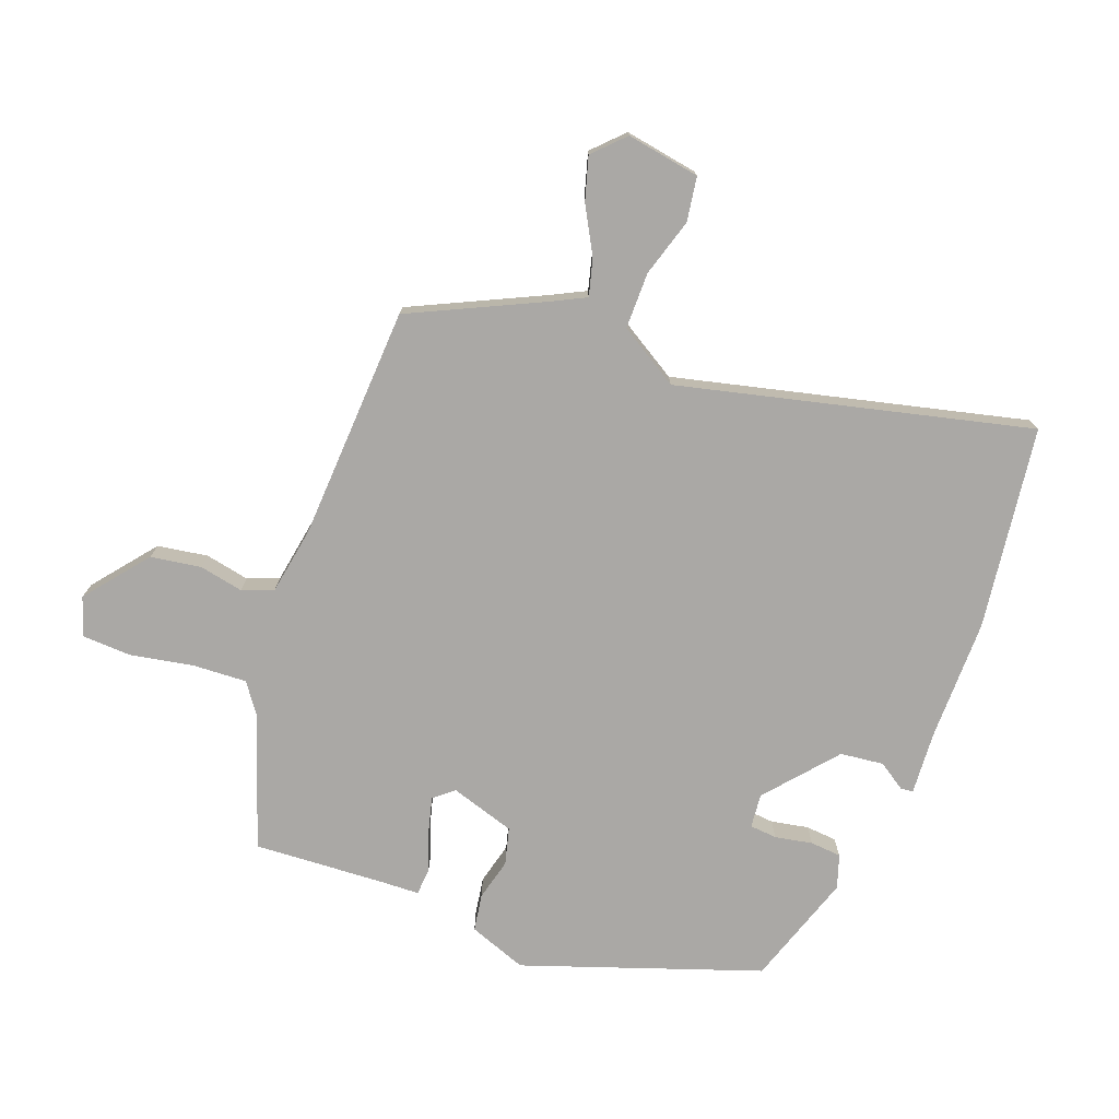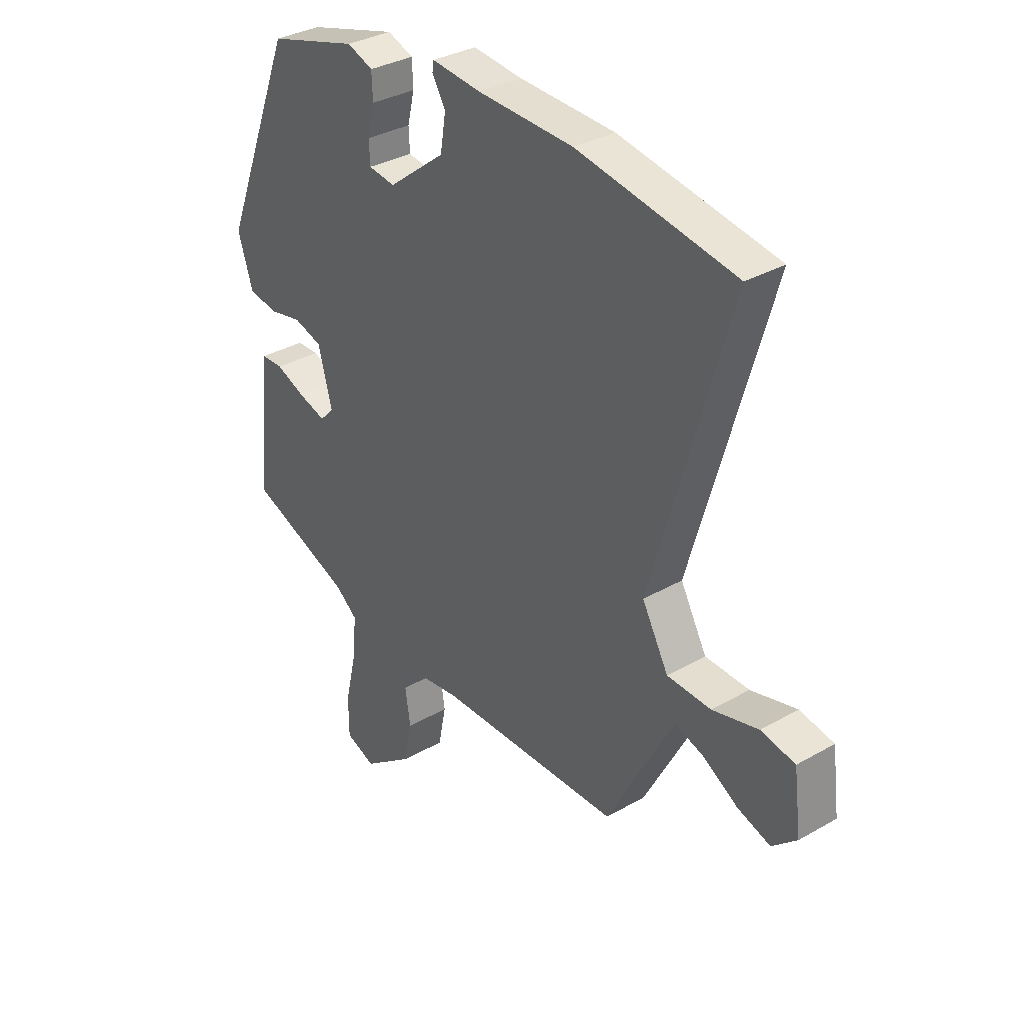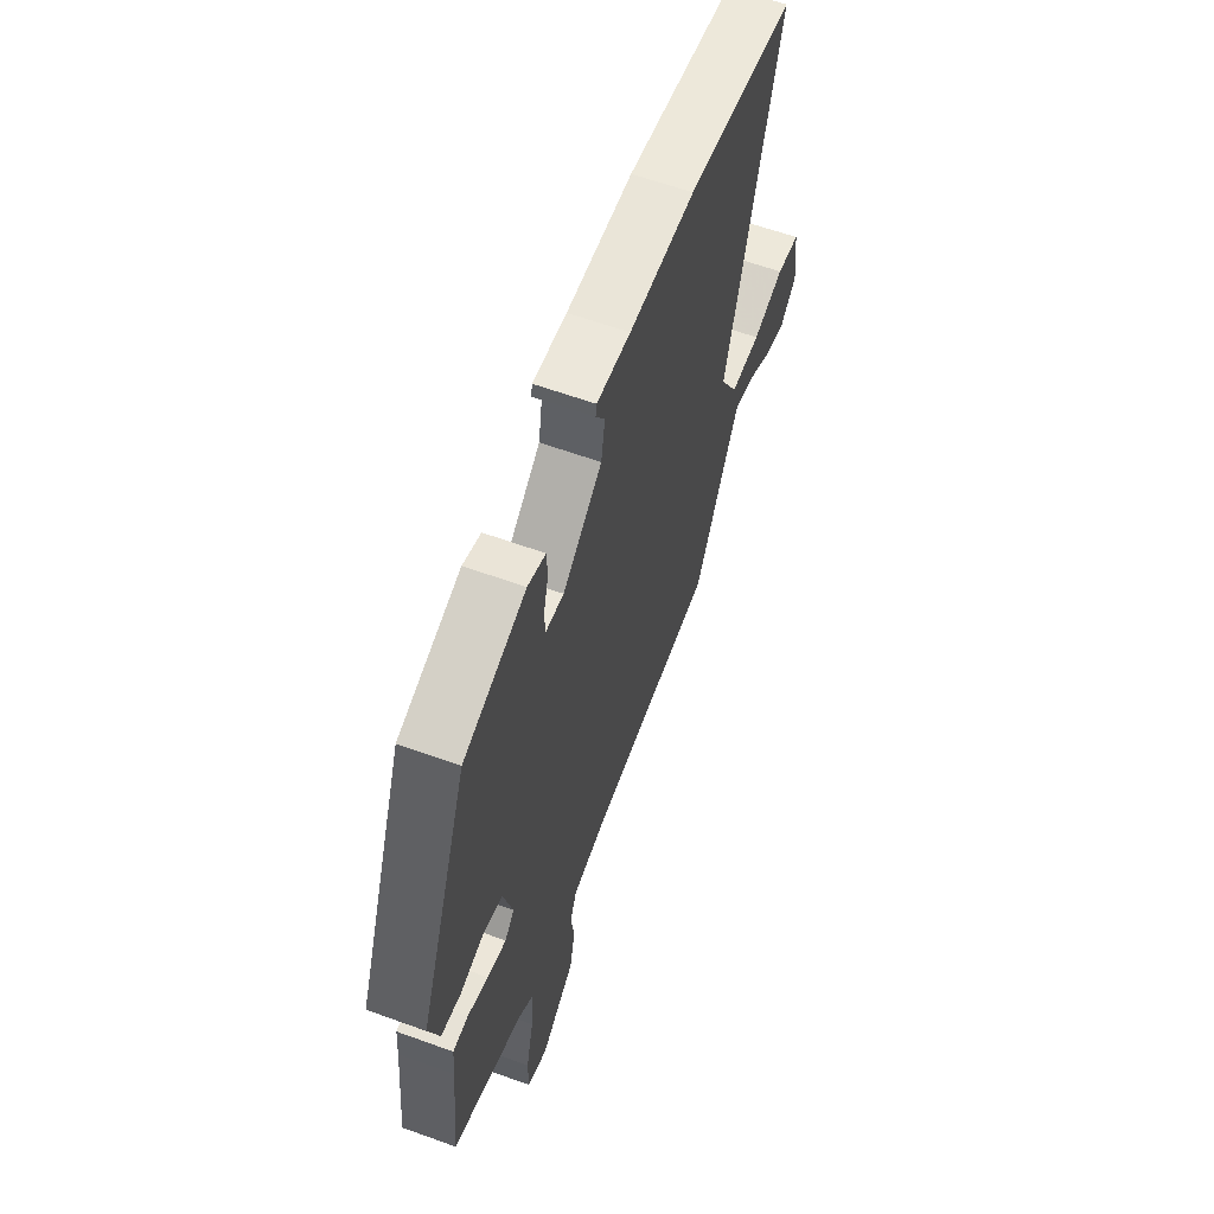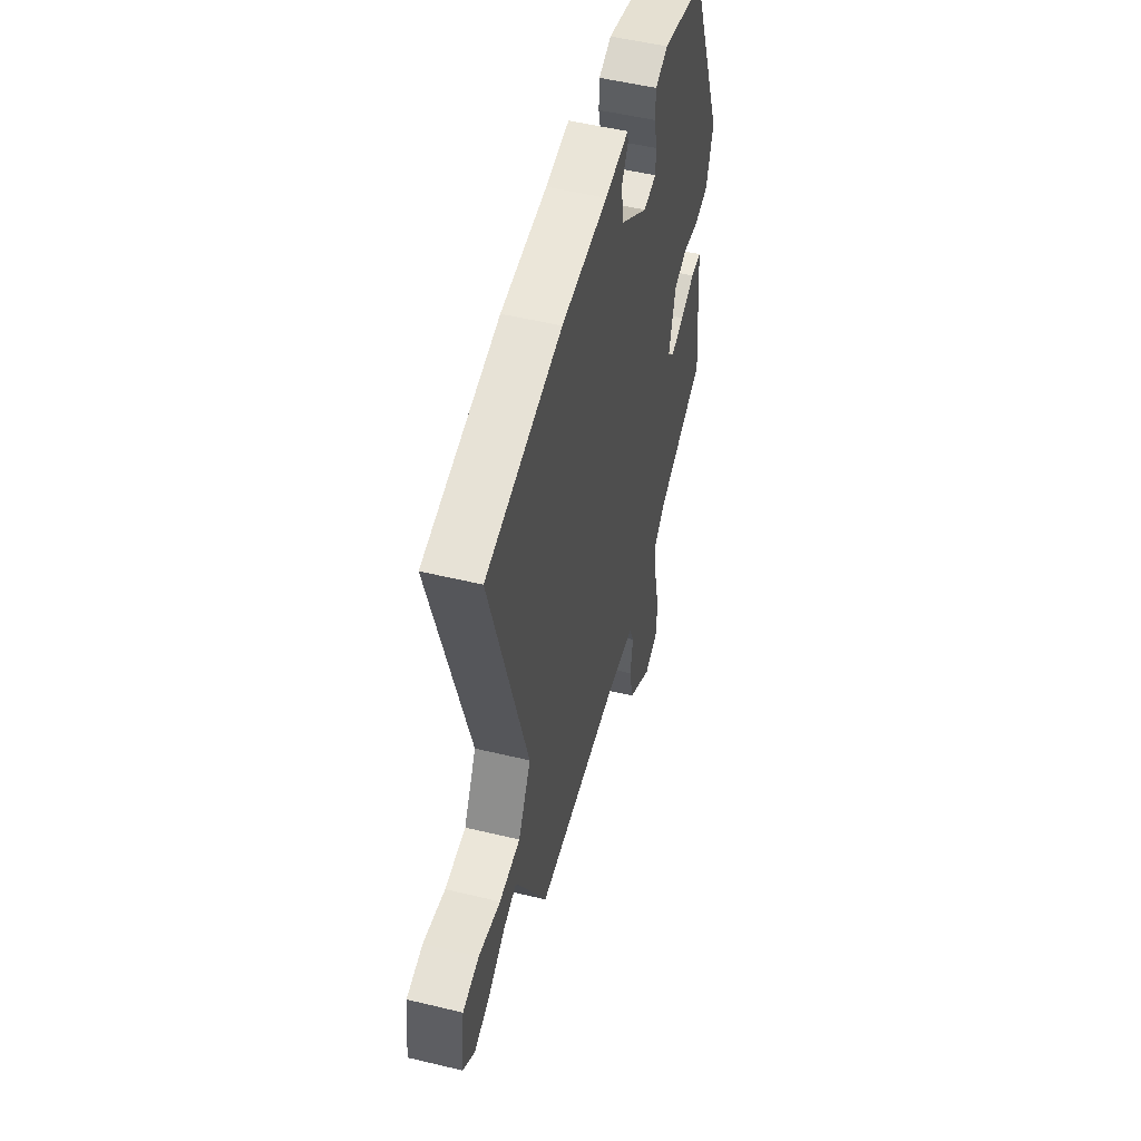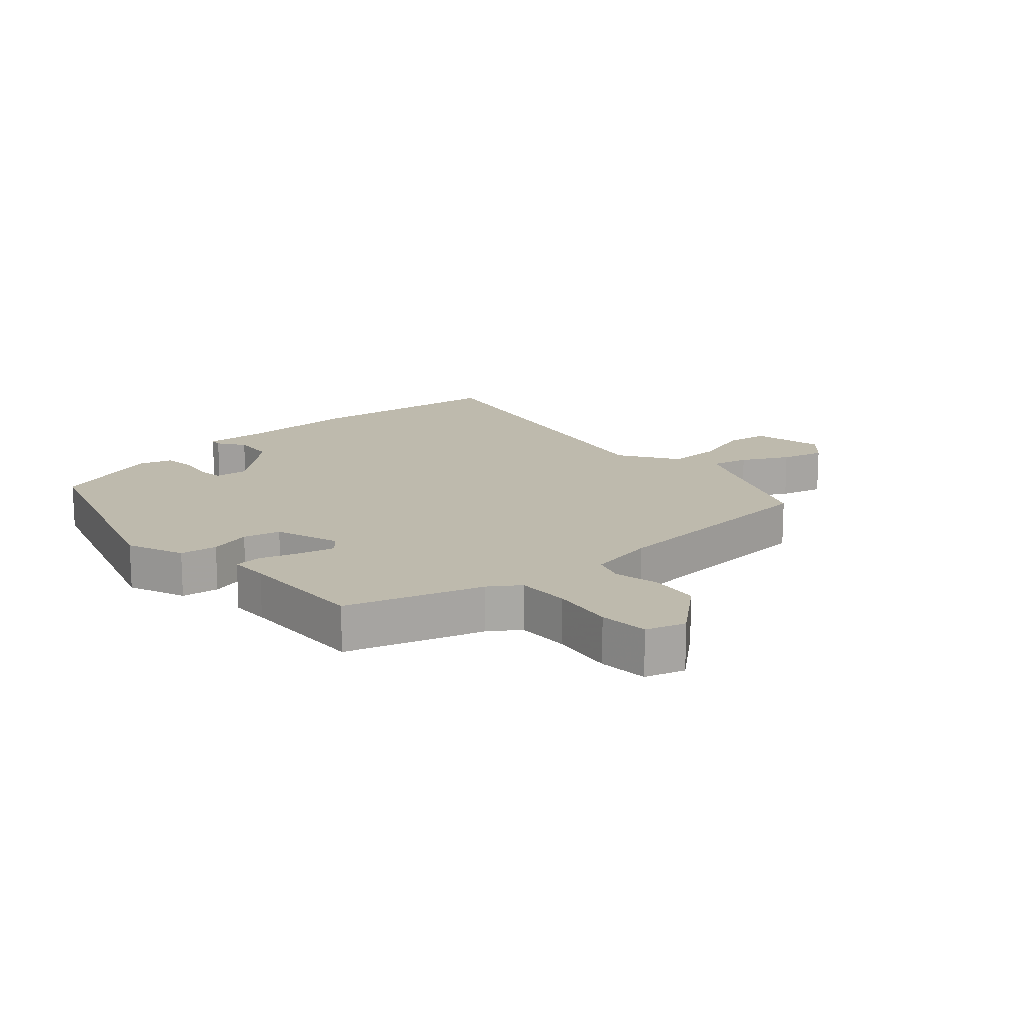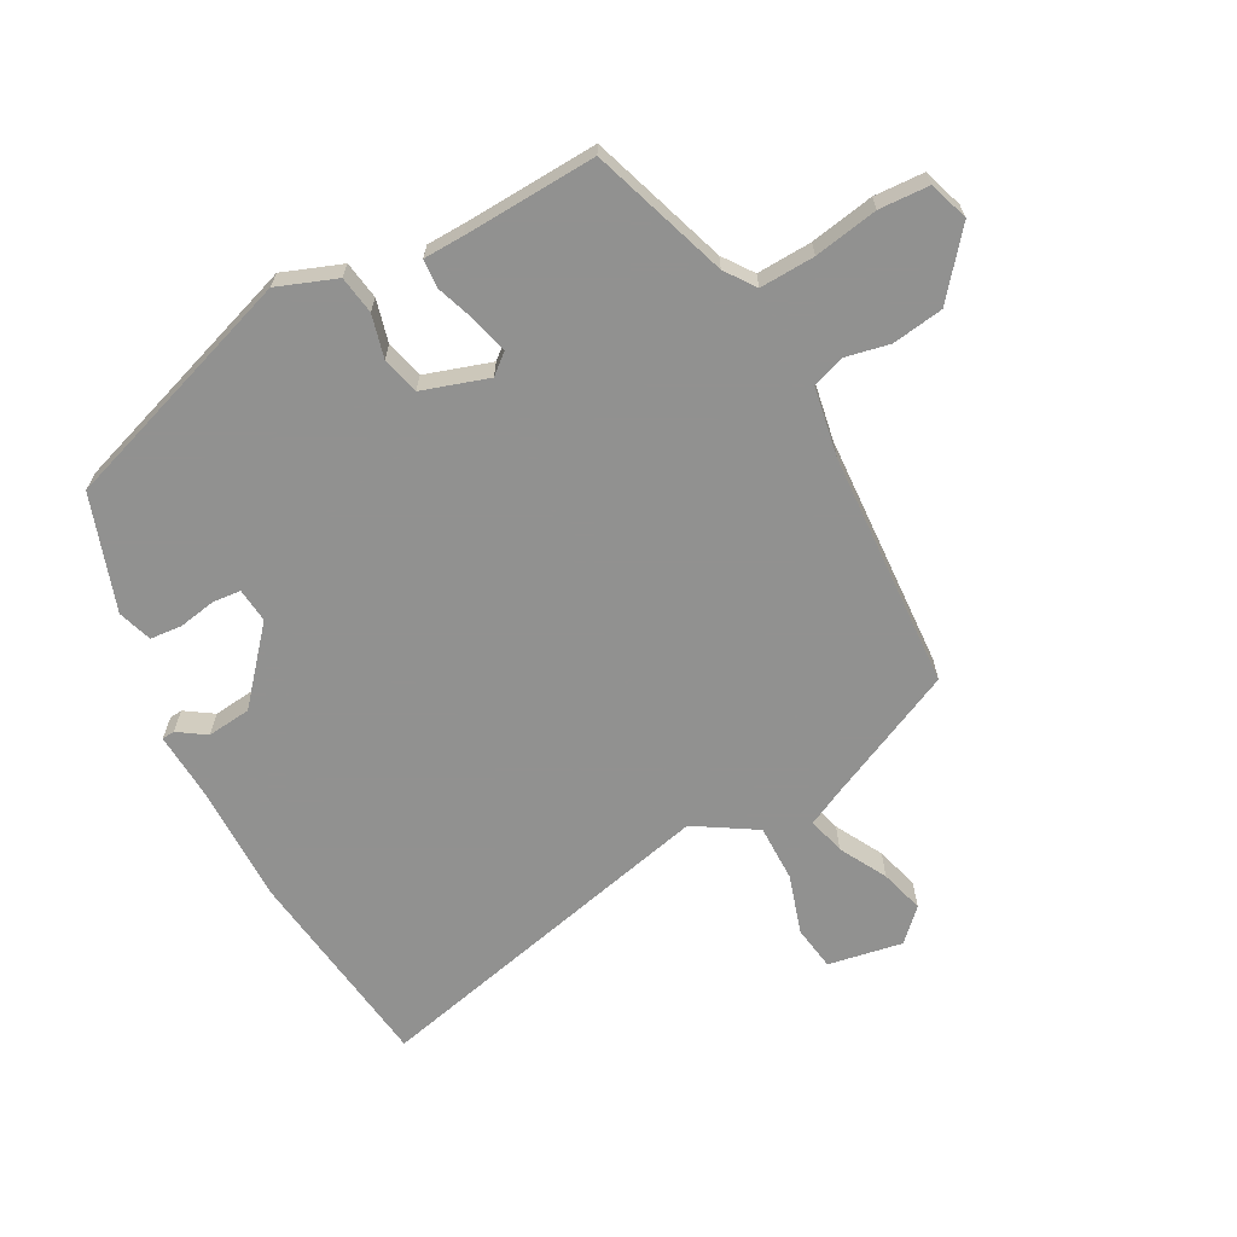
<metadata>
{"format":"obj","ext":"obj","renderer":"f3d","projection":"perspective","resolution":1024,"background":"white","views":[{"elev":-75.2,"azim":-113.0,"up":"+Y"},{"elev":33.4,"azim":-128.2,"up":"+Z"},{"elev":61.7,"azim":110.2,"up":"+Z"},{"elev":52.1,"azim":-75.4,"up":"+Z"},{"elev":15.4,"azim":134.2,"up":"+Y"},{"elev":-66.0,"azim":115.4,"up":"+Y"}]}
</metadata>
<code>
v -0.646 0.07 0.474
v -0.324 0.07 0.531
v -0.129 0.07 0.539
v -0.029 0.07 0.55
v -0.026 0.07 0.53
v -0.053 0.07 0.485
v -0.042 0.07 0.416
v 0.074 0.07 0.326
v 0.128 0.07 0.334
v 0.13 0.07 0.378
v 0.116 0.07 0.437
v 0.118 0.07 0.487
v 0.171 0.07 0.507
v 0.354 0.07 0.455
v 0.501 0.07 0.083
v 0.471 0.07 -0.011
v 0.412 0.07 -0.023
v 0.344 0.07 -0.009
v 0.286 0.07 -0.027
v 0.258 0.07 -0.132
v 0.286 0.07 -0.162
v 0.342 0.07 -0.145
v 0.403 0.07 -0.12
v 0.448 0.07 -0.121
v 0.453 0.07 -0.184
v 0.474 0.07 -0.392
v 0.263 0.07 -0.475
v 0.218 0.07 -0.511
v 0.226 0.07 -0.597
v 0.249 0.07 -0.696
v 0.249 0.07 -0.775
v 0.188 0.07 -0.799
v 0.085 0.07 -0.723
v 0.069 0.07 -0.643
v 0.08 0.07 -0.572
v 0.059 0.07 -0.523
v -0.051 0.07 -0.509
v -0.425 0.07 -0.506
v -0.532 0.07 -0.303
v -0.562 0.07 -0.249
v -0.62 0.07 -0.267
v -0.692 0.07 -0.311
v -0.76 0.07 -0.334
v -0.81 0.07 -0.289
v -0.795 0.07 -0.171
v -0.725 0.07 -0.157
v -0.631 0.07 -0.181
v -0.541 0.07 -0.177
v -0.487 0.07 -0.079
v -0.646 0 0.474
v -0.324 0 0.531
v -0.129 0 0.539
v -0.029 0 0.55
v -0.026 0 0.53
v -0.053 0 0.485
v -0.042 0 0.416
v 0.074 0 0.326
v 0.128 0 0.334
v 0.13 0 0.378
v 0.116 0 0.437
v 0.118 0 0.487
v 0.171 0 0.507
v 0.354 0 0.455
v 0.501 0 0.083
v 0.471 0 -0.011
v 0.412 0 -0.023
v 0.344 0 -0.009
v 0.286 0 -0.027
v 0.258 0 -0.132
v 0.286 0 -0.162
v 0.342 0 -0.145
v 0.403 0 -0.12
v 0.448 0 -0.121
v 0.453 0 -0.184
v 0.474 0 -0.392
v 0.263 0 -0.475
v 0.218 0 -0.511
v 0.226 0 -0.597
v 0.249 0 -0.696
v 0.249 0 -0.775
v 0.188 0 -0.799
v 0.085 0 -0.723
v 0.069 0 -0.643
v 0.08 0 -0.572
v 0.059 0 -0.523
v -0.051 0 -0.509
v -0.425 0 -0.506
v -0.532 0 -0.303
v -0.562 0 -0.249
v -0.62 0 -0.267
v -0.692 0 -0.311
v -0.76 0 -0.334
v -0.81 0 -0.289
v -0.795 0 -0.171
v -0.725 0 -0.157
v -0.631 0 -0.181
v -0.541 0 -0.177
v -0.487 0 -0.079
f 44 45 46 47
f 44 47 48
f 41 42 43 44
f 40 41 44 48
f 39 40 48 49
f 37 38 39 49
f 32 33 34 35
f 32 35 36
f 29 30 31 32
f 28 29 32 36
f 27 28 36 37
f 25 26 27 37
f 22 23 24 25
f 21 22 25 37
f 15 16 17 18
f 15 18 19
f 14 15 19
f 13 14 19 20
f 10 11 12 13
f 9 10 13 20
f 3 4 5 6
f 3 6 7
f 2 3 7
f 1 2 7 8
f 20 21 37 49
f 8 9 20 49
f 1 8 49
f 96 95 94 93
f 97 96 93
f 93 92 91 90
f 97 93 90 89
f 98 97 89 88
f 98 88 87 86
f 84 83 82 81
f 85 84 81
f 81 80 79 78
f 85 81 78 77
f 86 85 77 76
f 86 76 75 74
f 74 73 72 71
f 86 74 71 70
f 67 66 65 64
f 68 67 64
f 68 64 63
f 69 68 63 62
f 62 61 60 59
f 69 62 59 58
f 55 54 53 52
f 56 55 52
f 56 52 51
f 57 56 51 50
f 98 86 70 69
f 98 69 58 57
f 98 57 50
f 1 50 51 2
f 2 51 52 3
f 3 52 53 4
f 4 53 54 5
f 5 54 55 6
f 6 55 56 7
f 7 56 57 8
f 8 57 58 9
f 9 58 59 10
f 10 59 60 11
f 11 60 61 12
f 12 61 62 13
f 13 62 63 14
f 14 63 64 15
f 15 64 65 16
f 16 65 66 17
f 17 66 67 18
f 18 67 68 19
f 19 68 69 20
f 20 69 70 21
f 21 70 71 22
f 22 71 72 23
f 23 72 73 24
f 24 73 74 25
f 25 74 75 26
f 26 75 76 27
f 27 76 77 28
f 28 77 78 29
f 29 78 79 30
f 30 79 80 31
f 31 80 81 32
f 32 81 82 33
f 33 82 83 34
f 34 83 84 35
f 35 84 85 36
f 36 85 86 37
f 37 86 87 38
f 38 87 88 39
f 39 88 89 40
f 40 89 90 41
f 41 90 91 42
f 42 91 92 43
f 43 92 93 44
f 44 93 94 45
f 45 94 95 46
f 46 95 96 47
f 47 96 97 48
f 48 97 98 49
f 49 98 50 1

</code>
